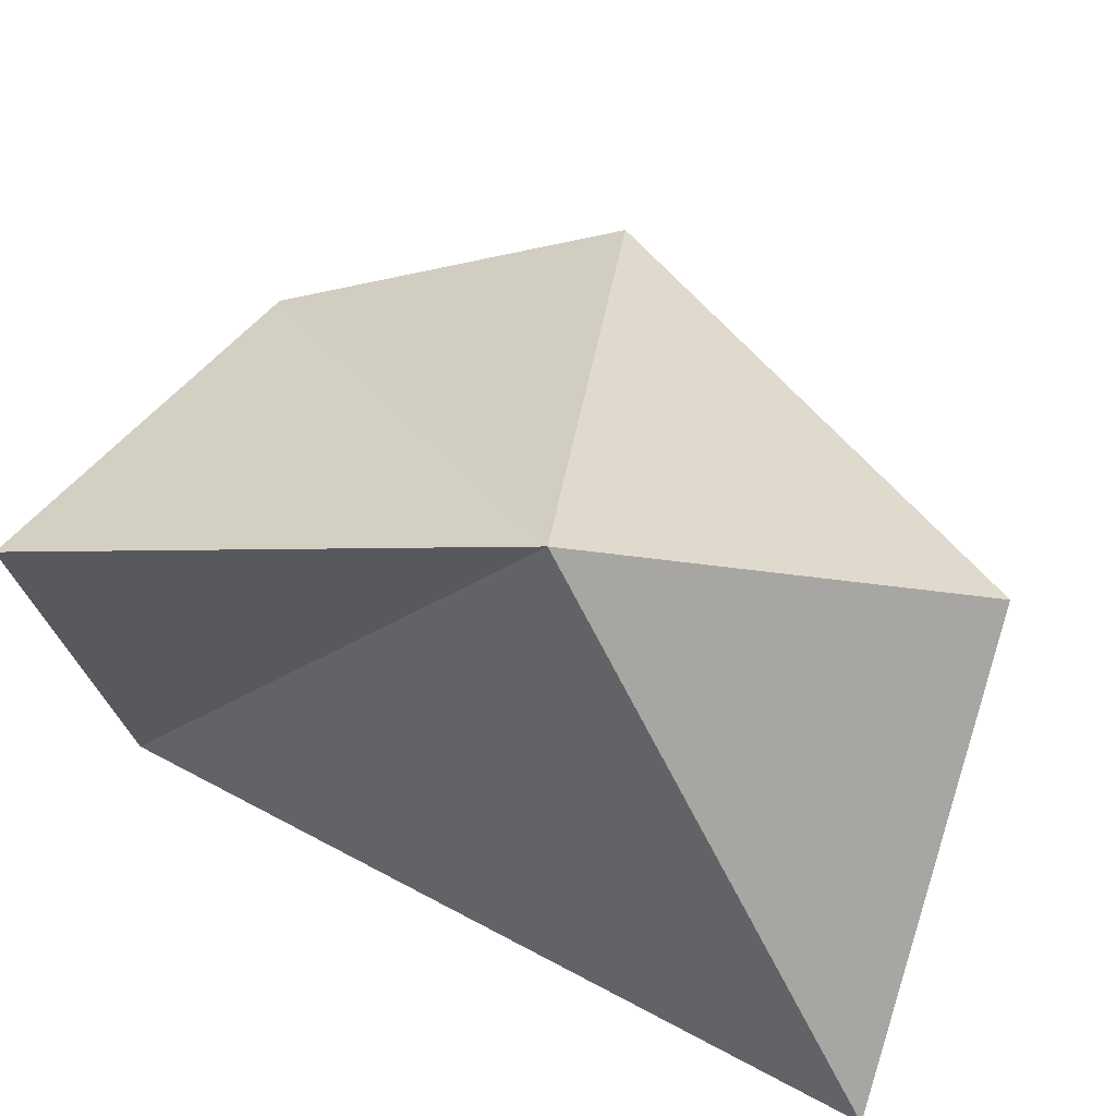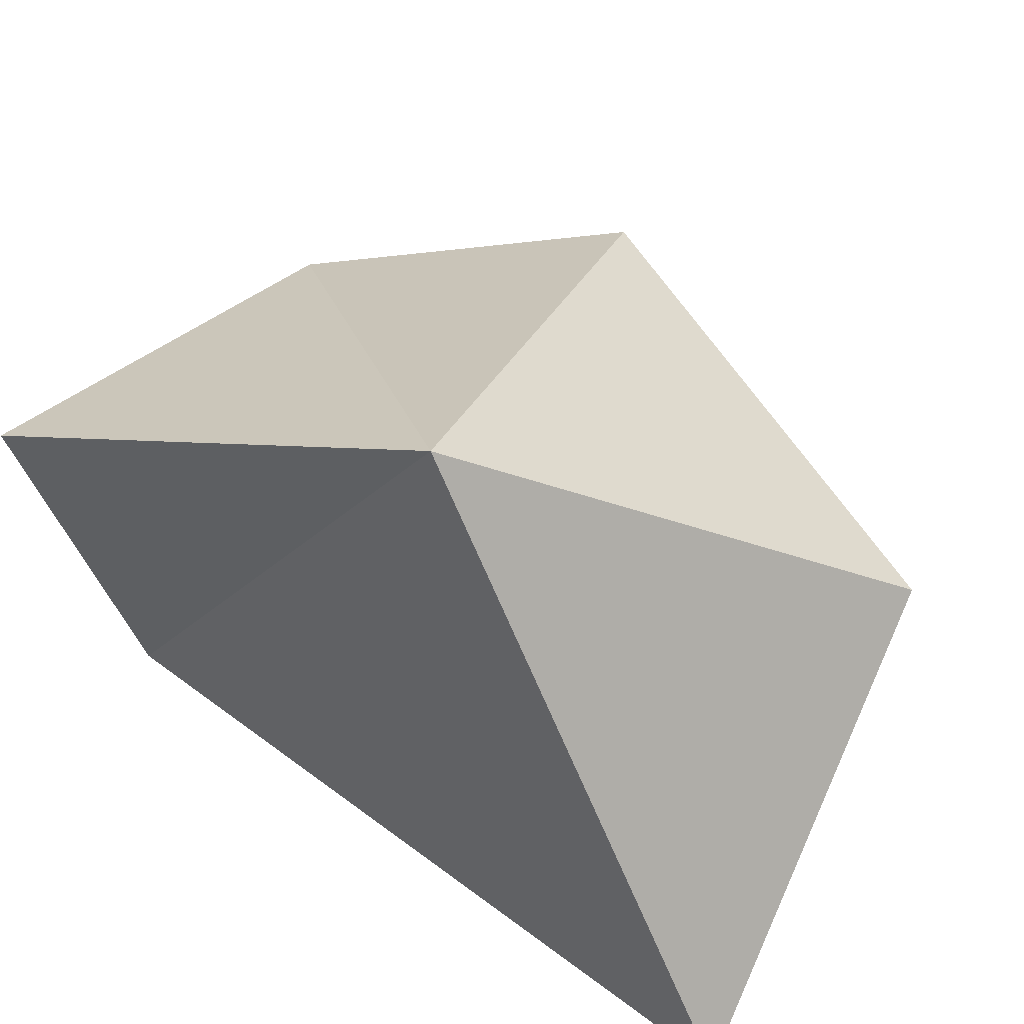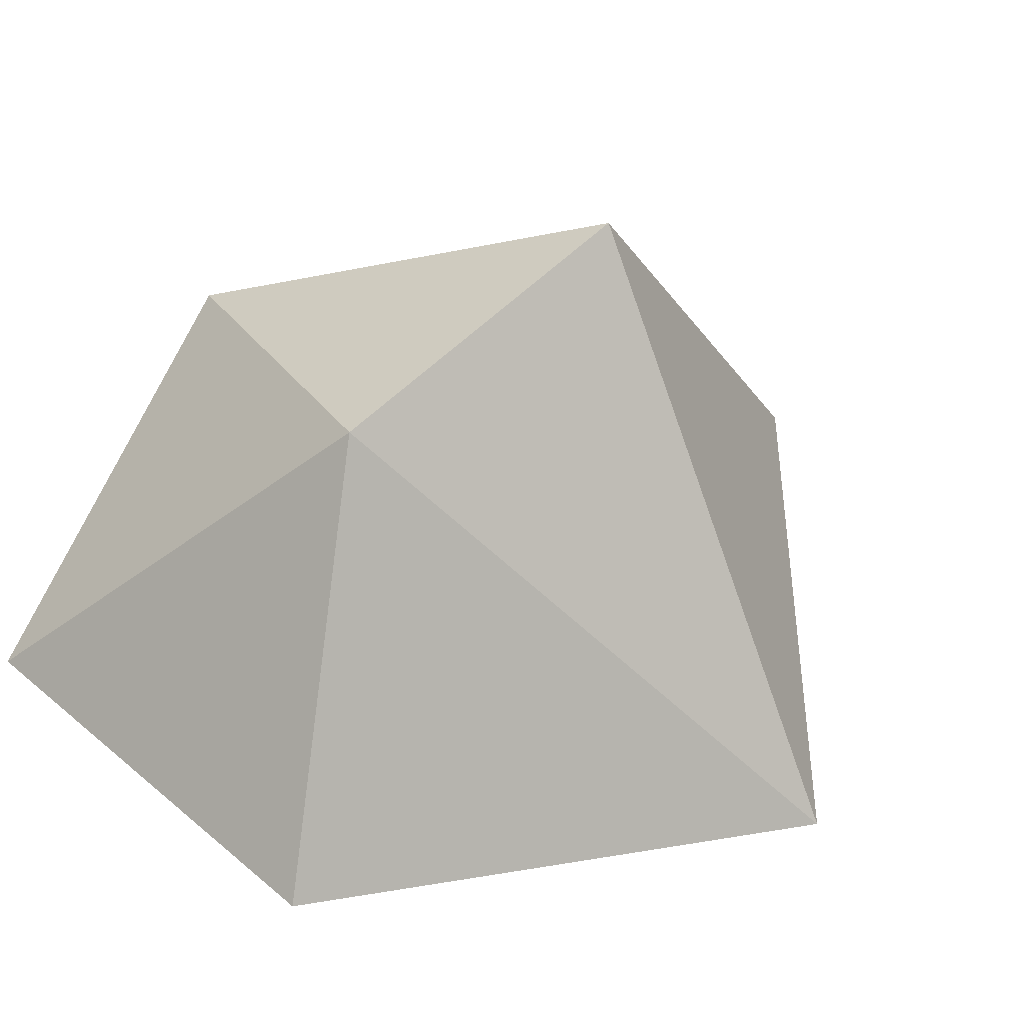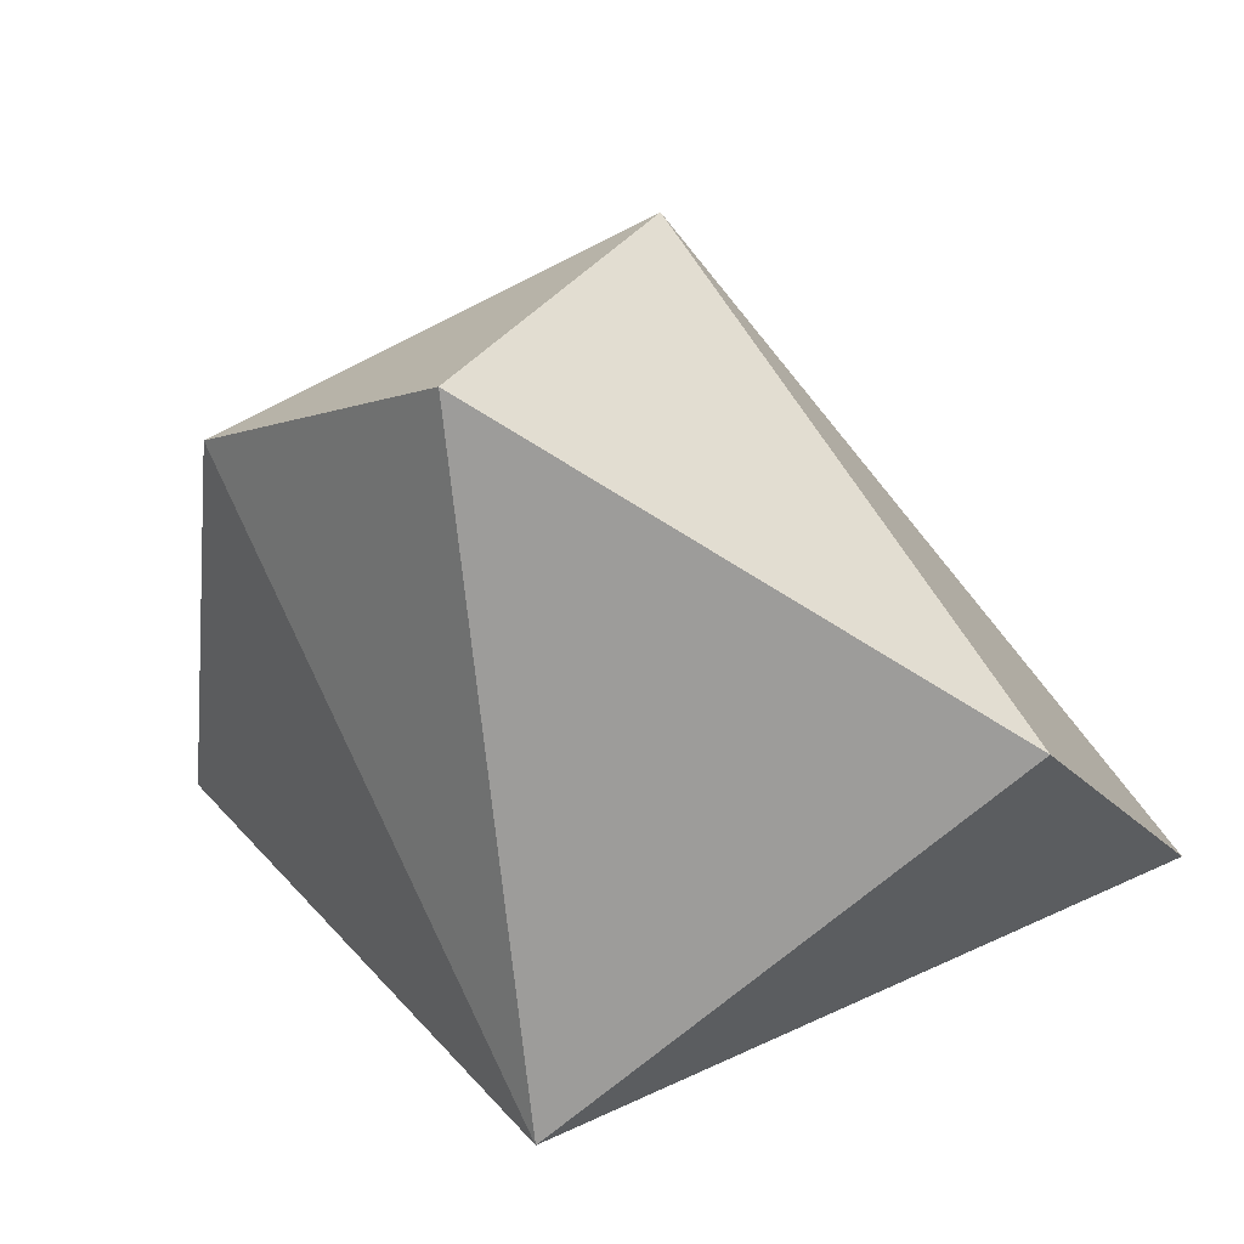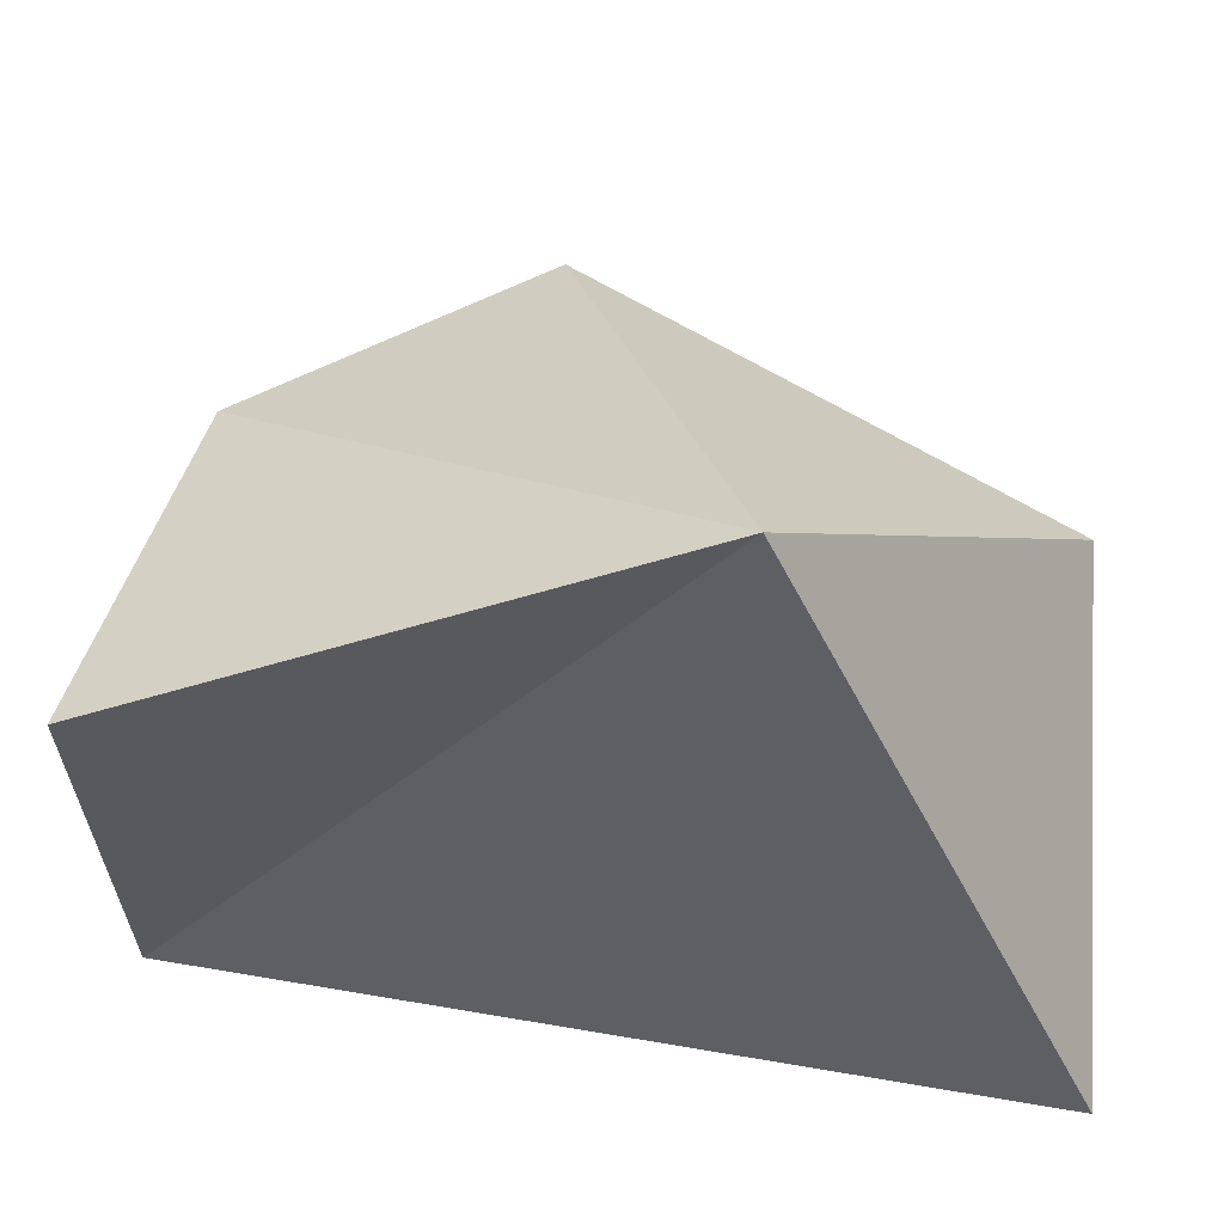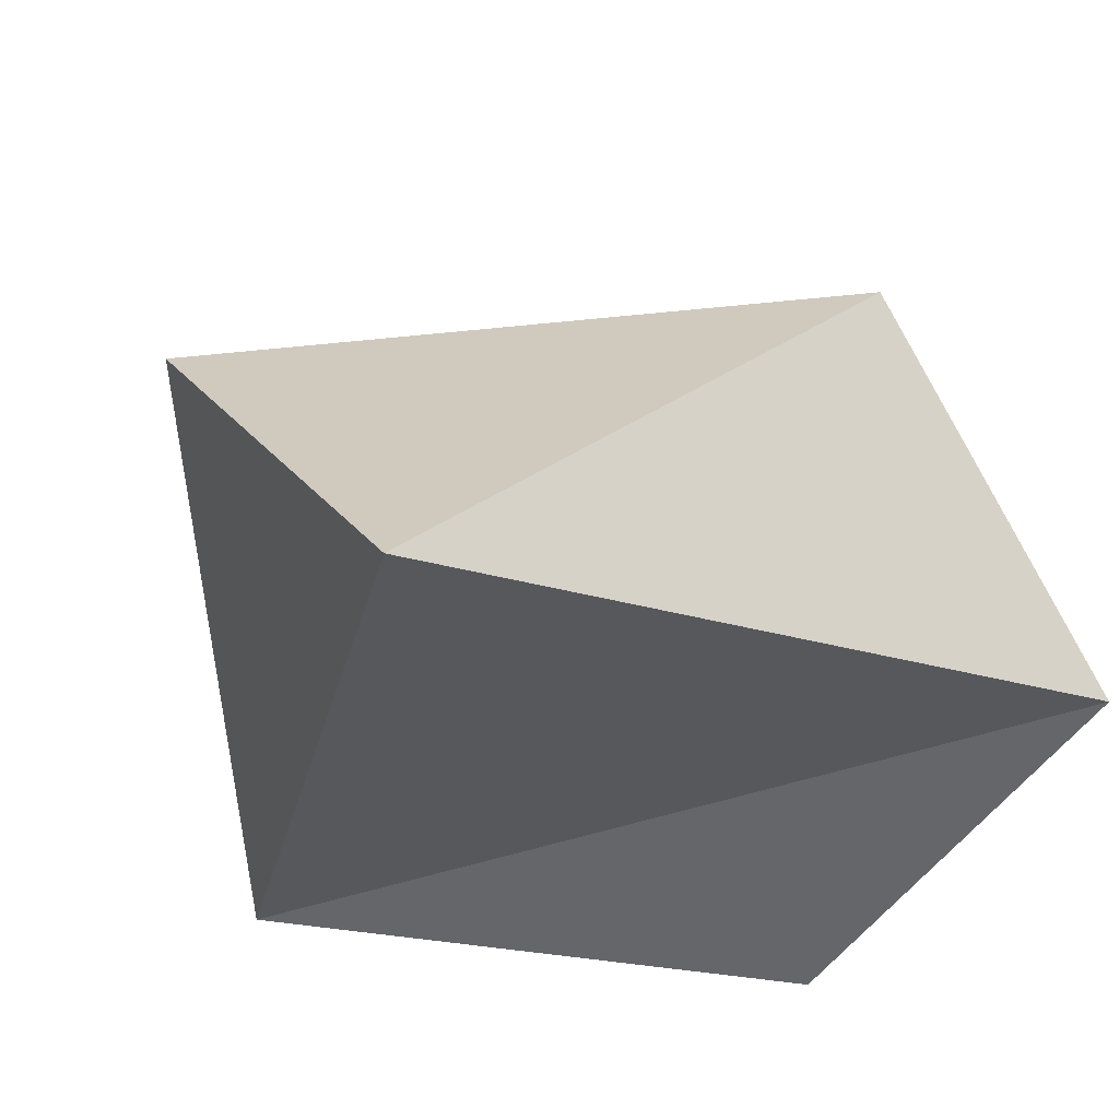
<metadata>
{"format":"obj","ext":"obj","renderer":"f3d","projection":"perspective","resolution":1024,"background":"white","views":[{"elev":42.3,"azim":22.8,"up":"+Z"},{"elev":37.4,"azim":33.6,"up":"+Z"},{"elev":8.6,"azim":-48.7,"up":"+Y"},{"elev":36.0,"azim":33.6,"up":"+Y"},{"elev":37.6,"azim":2.1,"up":"+Z"},{"elev":-30.0,"azim":140.2,"up":"+Y"}]}
</metadata>
<code>
o Cube
v -0.06044 0.8395 -0.1125
v 0.4151 1.073 -1.097
v -0.2194 -0.1618 -0.1384
v -0.2194 0.227 -1.119
v 0.6518 1.266 0.009297
v 1.781 0.7065 -0.3017
v 1.063 -0.1743 0.3358
v 1.781 -0.1359 -1.129
f 1 4 3
f 4 7 3
f 7 6 5
f 5 2 1
f 7 1 3
f 8 2 6
f 1 2 4
f 4 8 7
f 7 8 6
f 5 6 2
f 7 5 1
f 8 4 2

</code>
